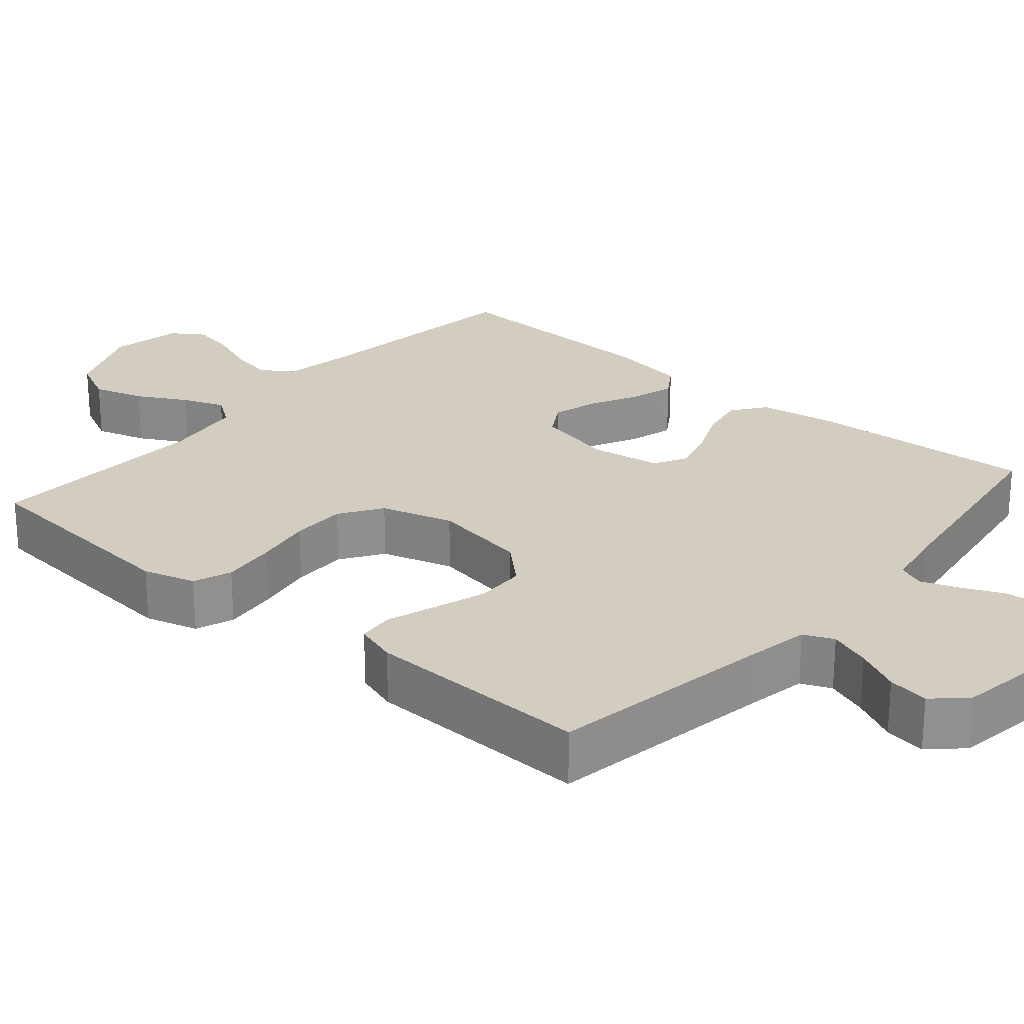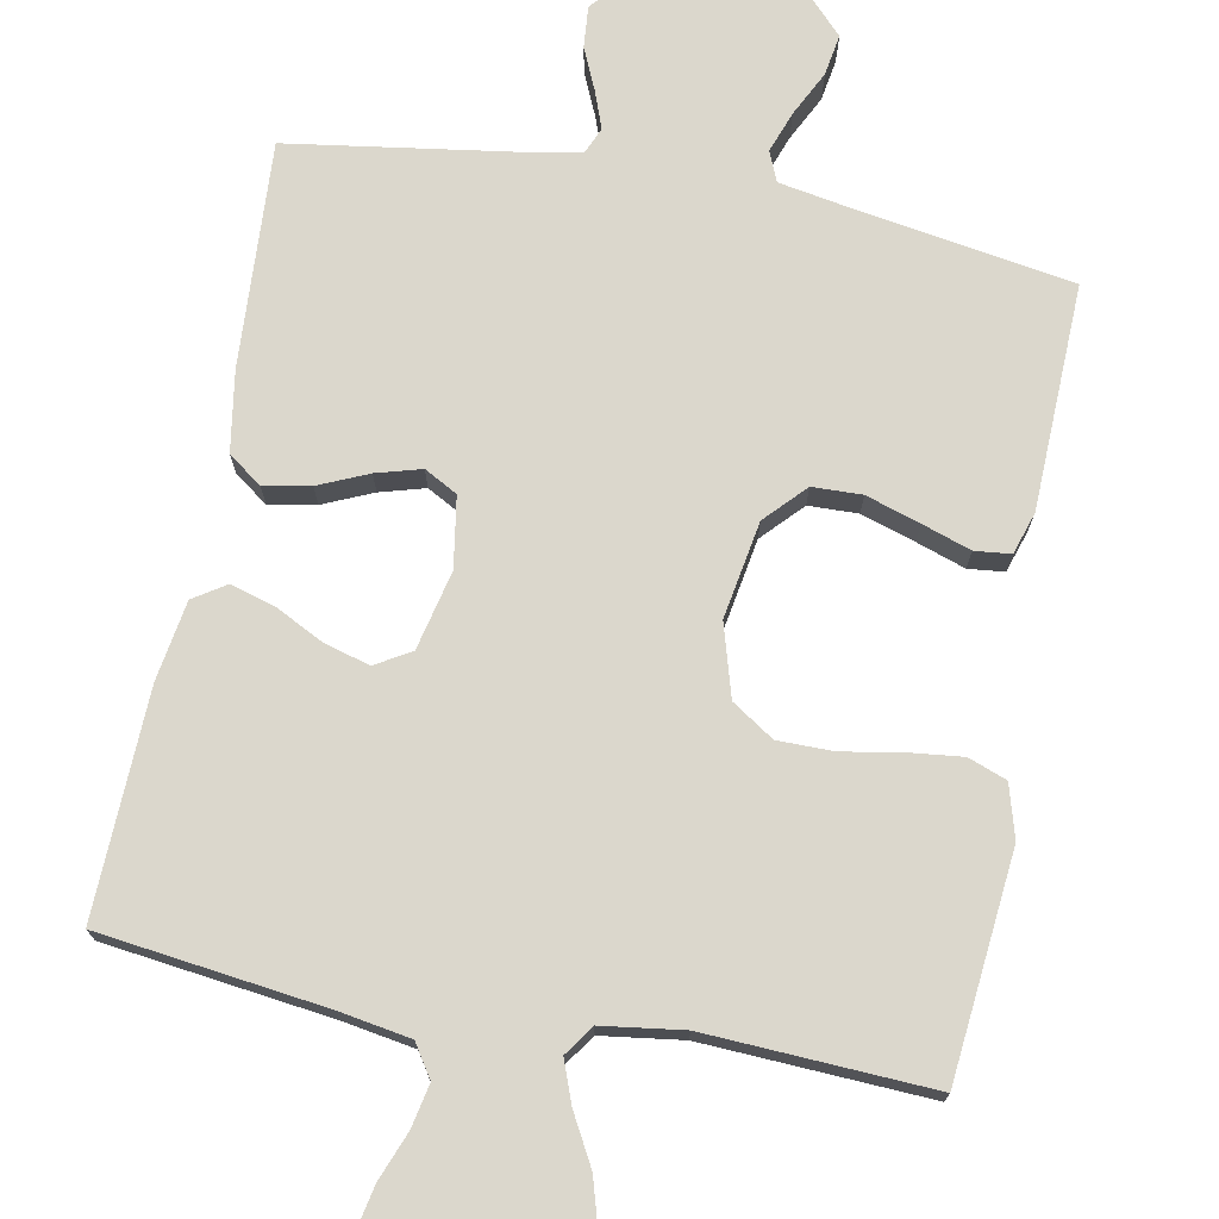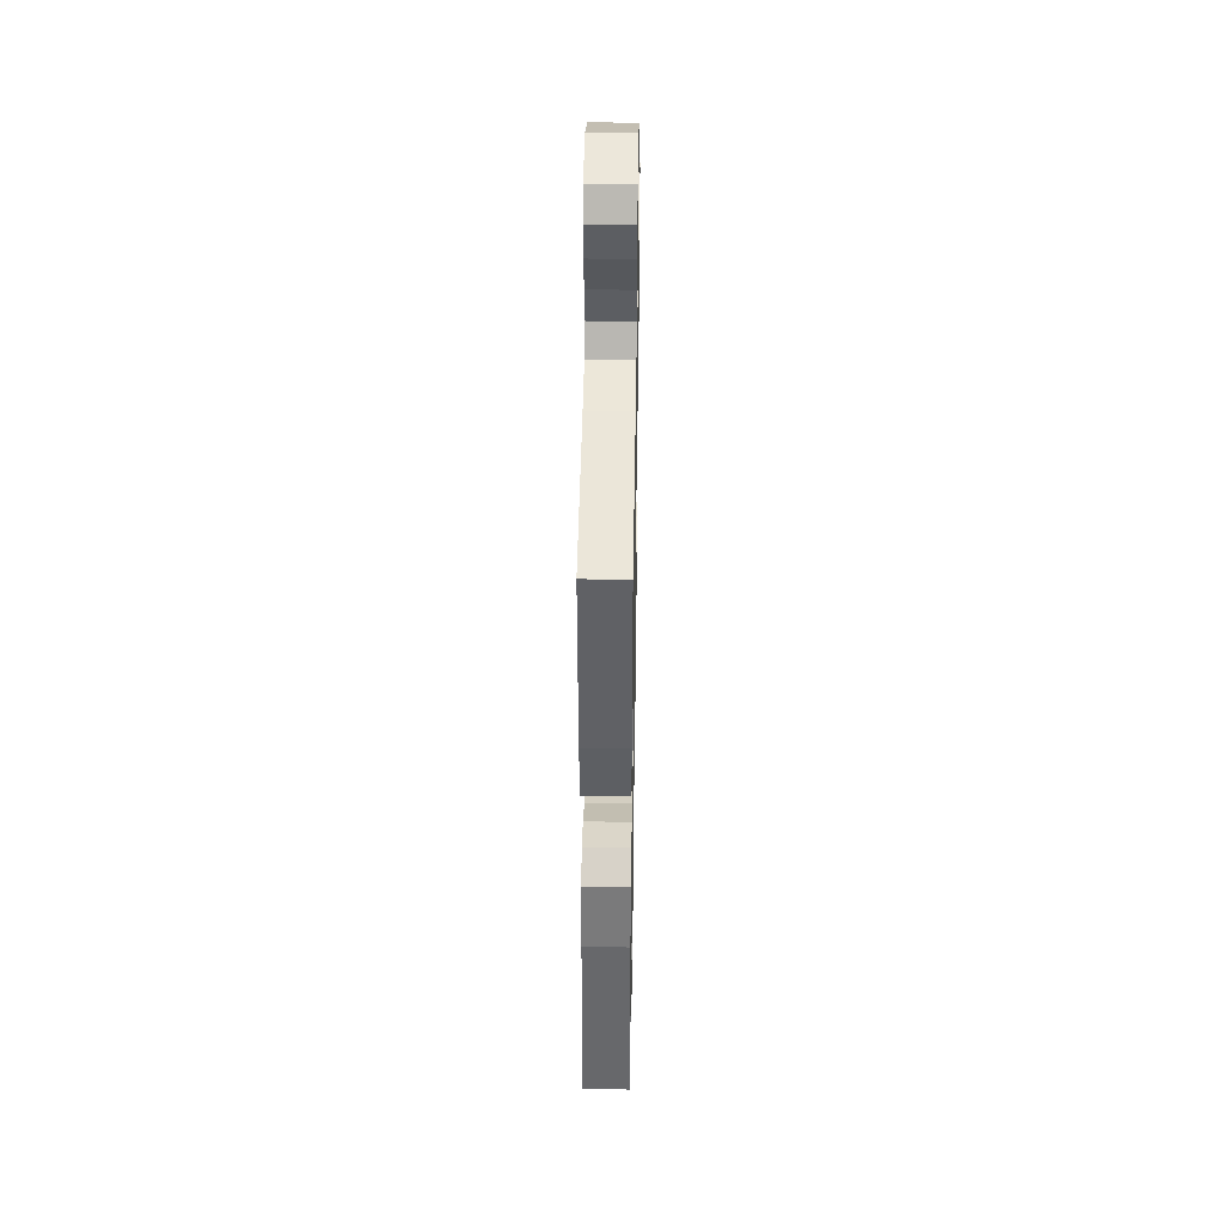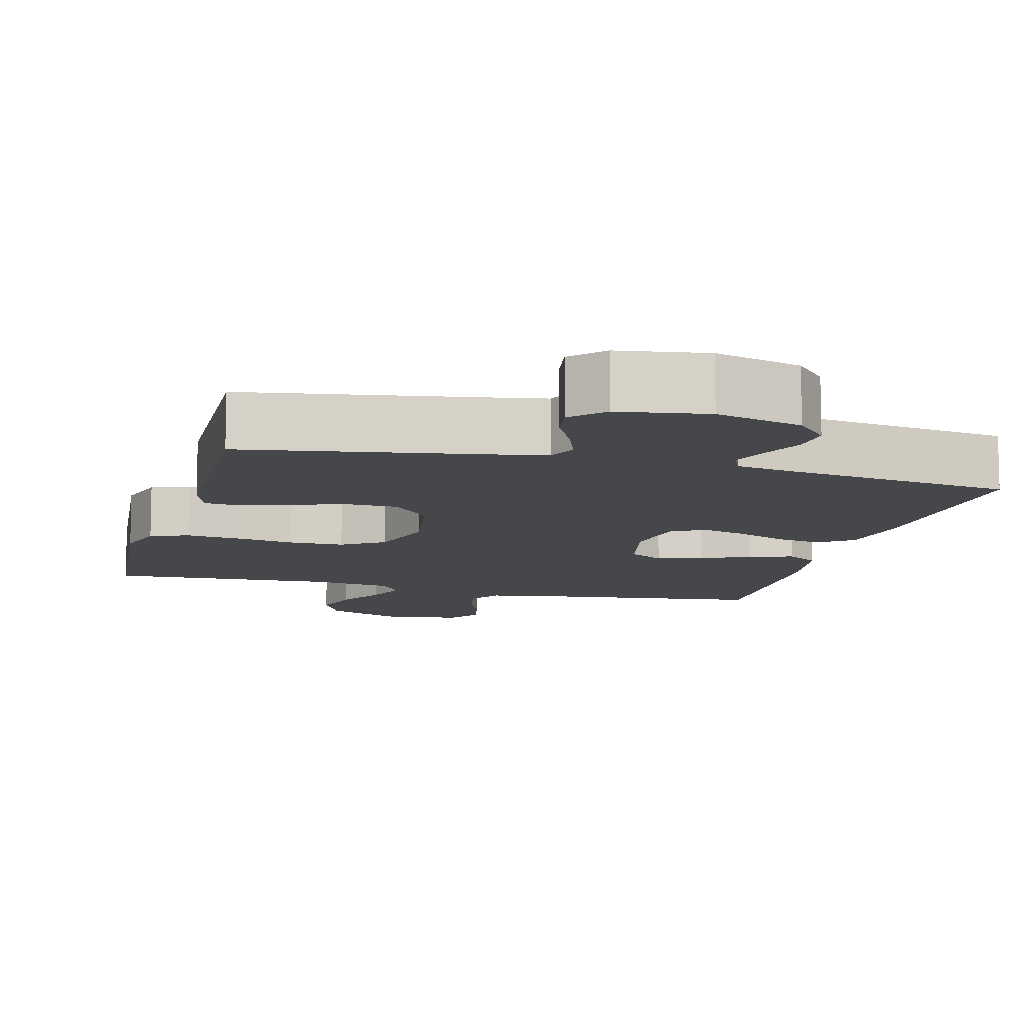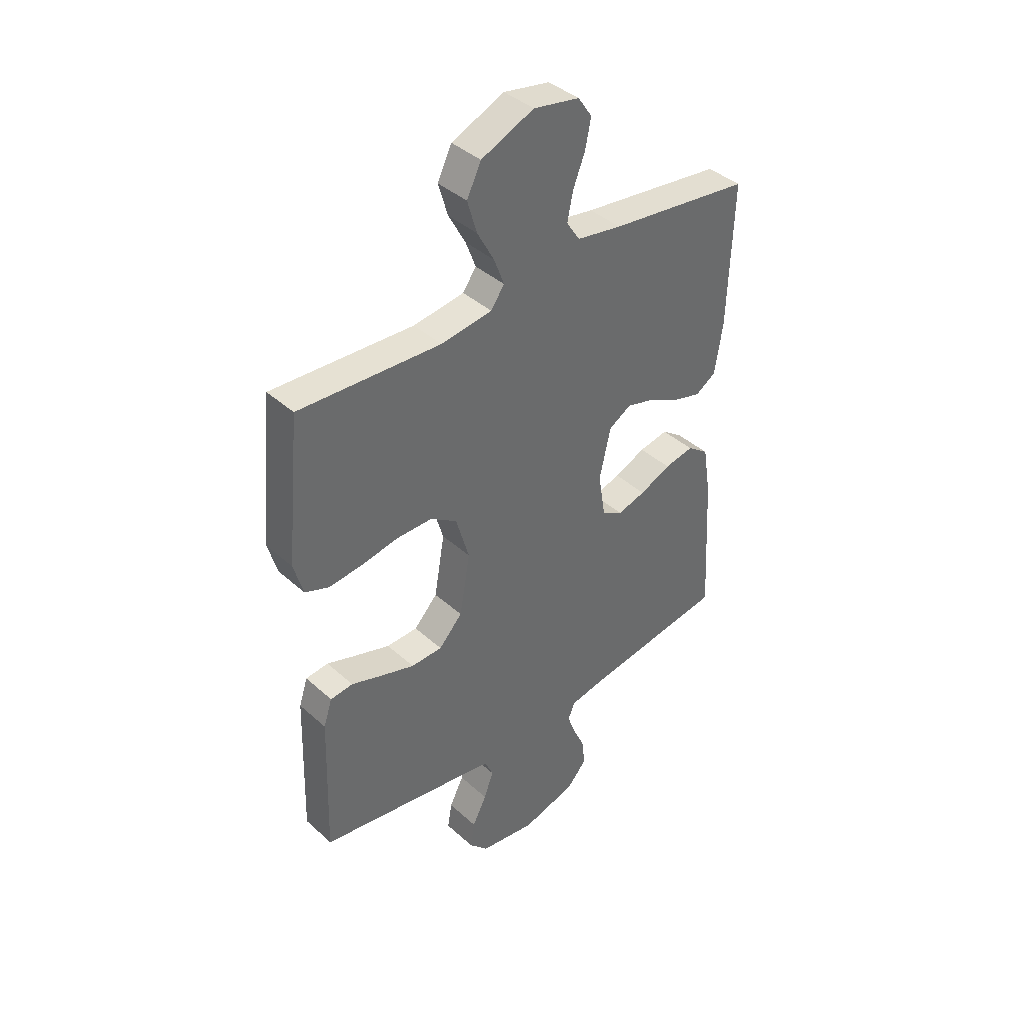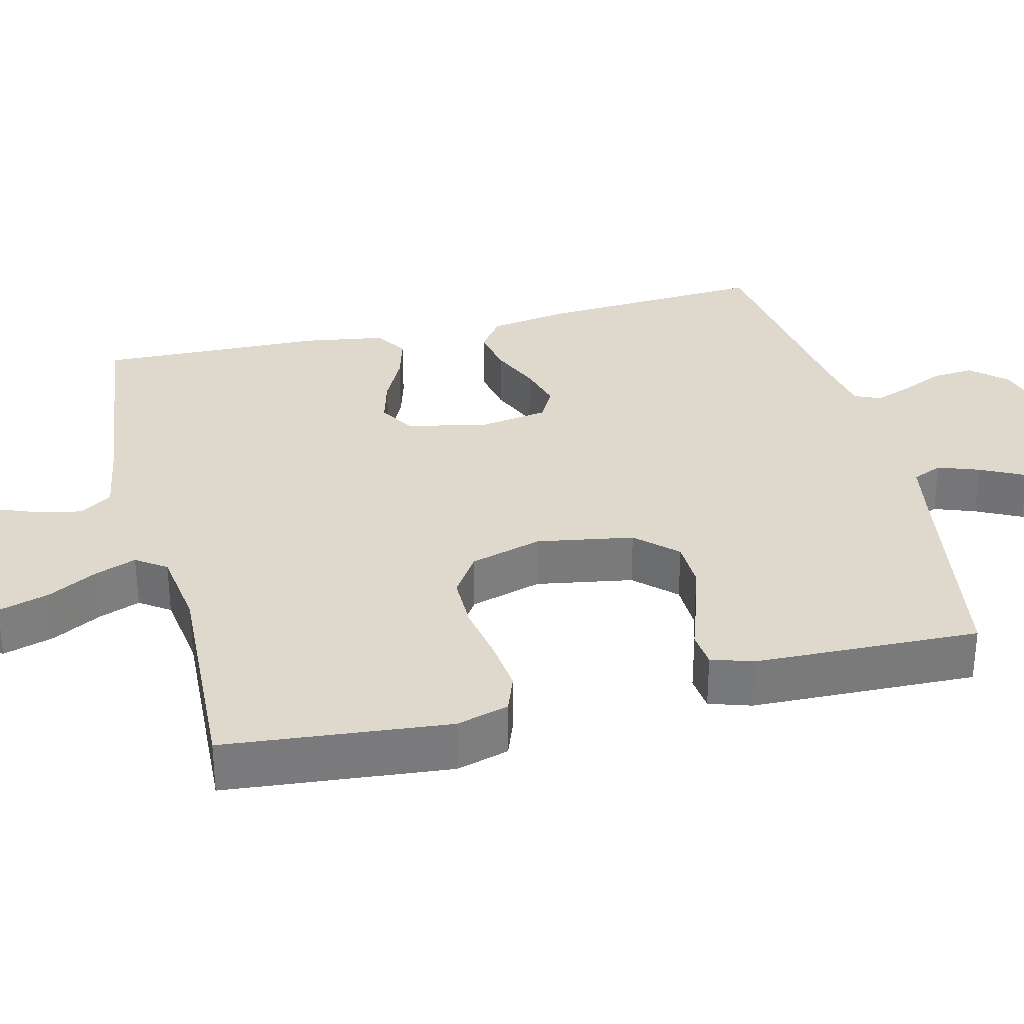
<metadata>
{"format":"obj","ext":"obj","renderer":"f3d","projection":"perspective","resolution":1024,"background":"white","views":[{"elev":24.7,"azim":130.5,"up":"+Y"},{"elev":73.1,"azim":10.8,"up":"+Y"},{"elev":40.8,"azim":-89.0,"up":"+Z"},{"elev":-10.3,"azim":165.2,"up":"+Y"},{"elev":40.1,"azim":137.8,"up":"+Z"},{"elev":32.2,"azim":76.1,"up":"+Y"}]}
</metadata>
<code>
v -0.5 0.07 0.5
v -0.2 0.07 0.538
v -0.105 0.07 0.554
v -0.077 0.07 0.597
v -0.089 0.07 0.655
v -0.114 0.07 0.719
v -0.126 0.07 0.778
v -0.097 0.07 0.821
v 0 0.07 0.839
v 0.111 0.07 0.791
v 0.141 0.07 0.73
v 0.121 0.07 0.662
v 0.085 0.07 0.596
v 0.064 0.07 0.54
v 0.092 0.07 0.5
v 0.2 0.07 0.485
v 0.5 0.07 0.5
v 0.529 0.07 0.2
v 0.509 0.07 0.13
v 0.458 0.07 0.111
v 0.386 0.07 0.119
v 0.308 0.07 0.133
v 0.234 0.07 0.133
v 0.178 0.07 0.096
v 0.15 0.07 0
v 0.172 0.07 -0.129
v 0.222 0.07 -0.182
v 0.288 0.07 -0.184
v 0.36 0.07 -0.161
v 0.425 0.07 -0.139
v 0.473 0.07 -0.144
v 0.491 0.07 -0.2
v 0.5 0.07 -0.5
v 0.2 0.07 -0.549
v 0.116 0.07 -0.564
v 0.099 0.07 -0.604
v 0.119 0.07 -0.659
v 0.149 0.07 -0.719
v 0.158 0.07 -0.774
v 0.118 0.07 -0.816
v 0 0.07 -0.834
v -0.115 0.07 -0.802
v -0.157 0.07 -0.755
v -0.152 0.07 -0.699
v -0.127 0.07 -0.643
v -0.109 0.07 -0.594
v -0.124 0.07 -0.559
v -0.2 0.07 -0.545
v -0.5 0.07 -0.5
v -0.483 0.07 -0.2
v -0.466 0.07 -0.093
v -0.421 0.07 -0.06
v -0.359 0.07 -0.072
v -0.293 0.07 -0.101
v -0.233 0.07 -0.118
v -0.189 0.07 -0.094
v -0.174 0.07 0
v -0.198 0.07 0.105
v -0.245 0.07 0.133
v -0.306 0.07 0.116
v -0.371 0.07 0.083
v -0.43 0.07 0.066
v -0.473 0.07 0.094
v -0.49 0.07 0.2
v -0.5 0 0.5
v -0.2 0 0.538
v -0.105 0 0.554
v -0.077 0 0.597
v -0.089 0 0.655
v -0.114 0 0.719
v -0.126 0 0.778
v -0.097 0 0.821
v 0 0 0.839
v 0.111 0 0.791
v 0.141 0 0.73
v 0.121 0 0.662
v 0.085 0 0.596
v 0.064 0 0.54
v 0.092 0 0.5
v 0.2 0 0.485
v 0.5 0 0.5
v 0.529 0 0.2
v 0.509 0 0.13
v 0.458 0 0.111
v 0.386 0 0.119
v 0.308 0 0.133
v 0.234 0 0.133
v 0.178 0 0.096
v 0.15 0 0
v 0.172 0 -0.129
v 0.222 0 -0.182
v 0.288 0 -0.184
v 0.36 0 -0.161
v 0.425 0 -0.139
v 0.473 0 -0.144
v 0.491 0 -0.2
v 0.5 0 -0.5
v 0.2 0 -0.549
v 0.116 0 -0.564
v 0.099 0 -0.604
v 0.119 0 -0.659
v 0.149 0 -0.719
v 0.158 0 -0.774
v 0.118 0 -0.816
v 0 0 -0.834
v -0.115 0 -0.802
v -0.157 0 -0.755
v -0.152 0 -0.699
v -0.127 0 -0.643
v -0.109 0 -0.594
v -0.124 0 -0.559
v -0.2 0 -0.545
v -0.5 0 -0.5
v -0.483 0 -0.2
v -0.466 0 -0.093
v -0.421 0 -0.06
v -0.359 0 -0.072
v -0.293 0 -0.101
v -0.233 0 -0.118
v -0.189 0 -0.094
v -0.174 0 0
v -0.198 0 0.105
v -0.245 0 0.133
v -0.306 0 0.116
v -0.371 0 0.083
v -0.43 0 0.066
v -0.473 0 0.094
v -0.49 0 0.2
f 63 64 1 2
f 60 61 62 63
f 59 60 63 2
f 58 59 2 3
f 57 58 3 4
f 56 57 4
f 51 52 53 54
f 51 54 55
f 48 49 50 51
f 47 48 51 55
f 46 47 55 56
f 42 43 44 45
f 42 45 46
f 41 42 46
f 37 38 39 40
f 36 37 40 41
f 35 36 41 46
f 31 32 33 34
f 29 30 31 34
f 28 29 34 35
f 27 28 35 46
f 19 20 21 22
f 17 18 19 22
f 16 17 22 23
f 15 16 23 24
f 10 11 12 13
f 10 13 14
f 9 10 14
f 8 9 14
f 5 6 7 8
f 4 5 8 14
f 26 27 46 56
f 25 26 56 4
f 15 24 25
f 4 14 15 25
f 66 65 128 127
f 127 126 125 124
f 66 127 124 123
f 67 66 123 122
f 68 67 122 121
f 68 121 120
f 118 117 116 115
f 119 118 115
f 115 114 113 112
f 119 115 112 111
f 120 119 111 110
f 109 108 107 106
f 110 109 106
f 110 106 105
f 104 103 102 101
f 105 104 101 100
f 110 105 100 99
f 98 97 96 95
f 98 95 94 93
f 99 98 93 92
f 110 99 92 91
f 86 85 84 83
f 86 83 82 81
f 87 86 81 80
f 88 87 80 79
f 77 76 75 74
f 78 77 74
f 78 74 73
f 78 73 72
f 72 71 70 69
f 78 72 69 68
f 120 110 91 90
f 68 120 90 89
f 89 88 79
f 89 79 78 68
f 1 65 66 2
f 2 66 67 3
f 3 67 68 4
f 4 68 69 5
f 5 69 70 6
f 6 70 71 7
f 7 71 72 8
f 8 72 73 9
f 9 73 74 10
f 10 74 75 11
f 11 75 76 12
f 12 76 77 13
f 13 77 78 14
f 14 78 79 15
f 15 79 80 16
f 16 80 81 17
f 17 81 82 18
f 18 82 83 19
f 19 83 84 20
f 20 84 85 21
f 21 85 86 22
f 22 86 87 23
f 23 87 88 24
f 24 88 89 25
f 25 89 90 26
f 26 90 91 27
f 27 91 92 28
f 28 92 93 29
f 29 93 94 30
f 30 94 95 31
f 31 95 96 32
f 32 96 97 33
f 33 97 98 34
f 34 98 99 35
f 35 99 100 36
f 36 100 101 37
f 37 101 102 38
f 38 102 103 39
f 39 103 104 40
f 40 104 105 41
f 41 105 106 42
f 42 106 107 43
f 43 107 108 44
f 44 108 109 45
f 45 109 110 46
f 46 110 111 47
f 47 111 112 48
f 48 112 113 49
f 49 113 114 50
f 50 114 115 51
f 51 115 116 52
f 52 116 117 53
f 53 117 118 54
f 54 118 119 55
f 55 119 120 56
f 56 120 121 57
f 57 121 122 58
f 58 122 123 59
f 59 123 124 60
f 60 124 125 61
f 61 125 126 62
f 62 126 127 63
f 63 127 128 64
f 64 128 65 1

</code>
